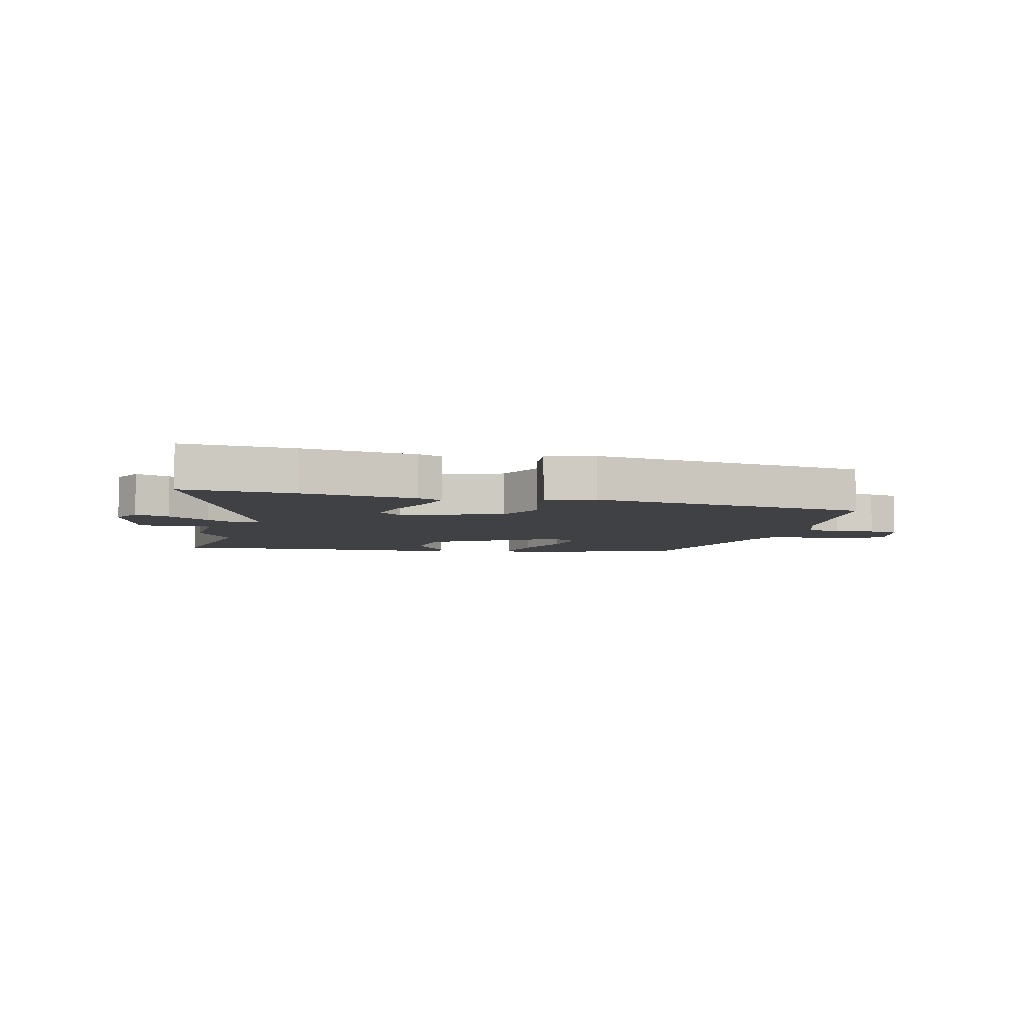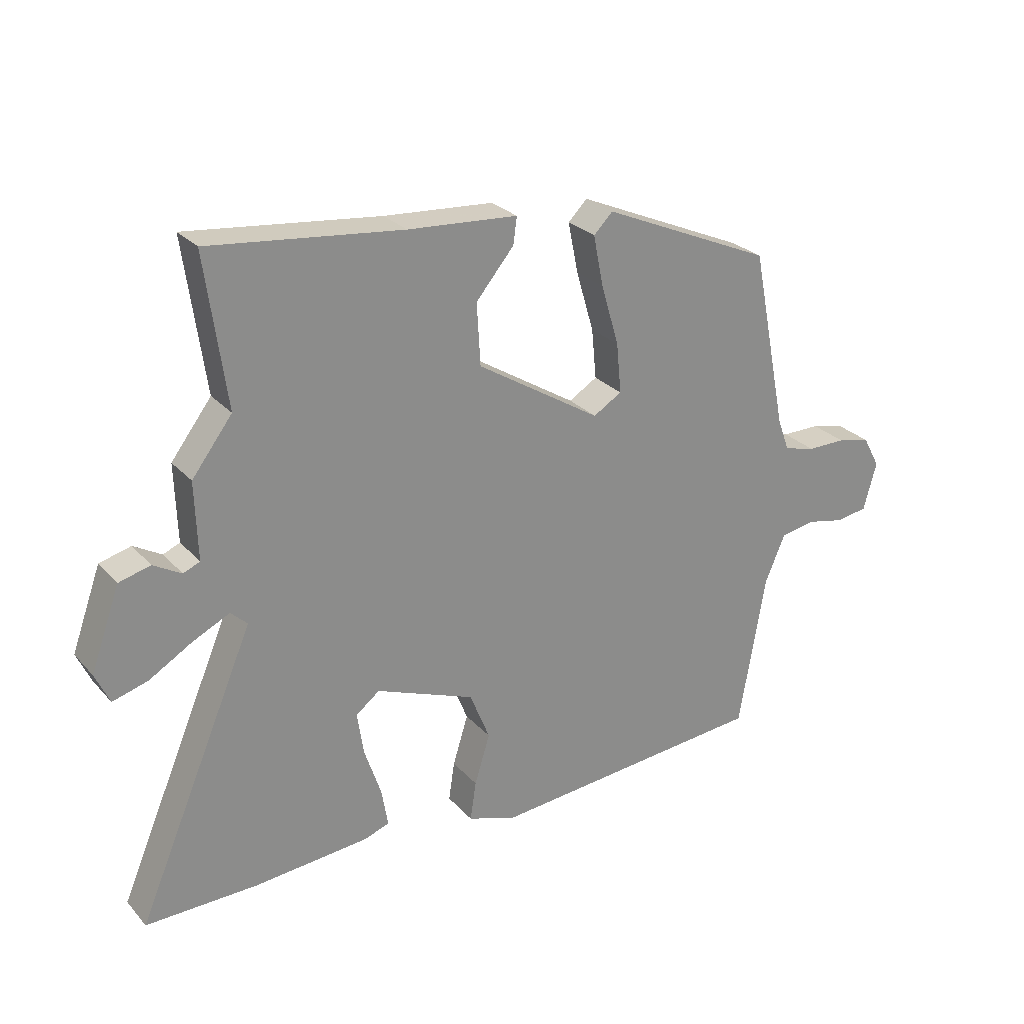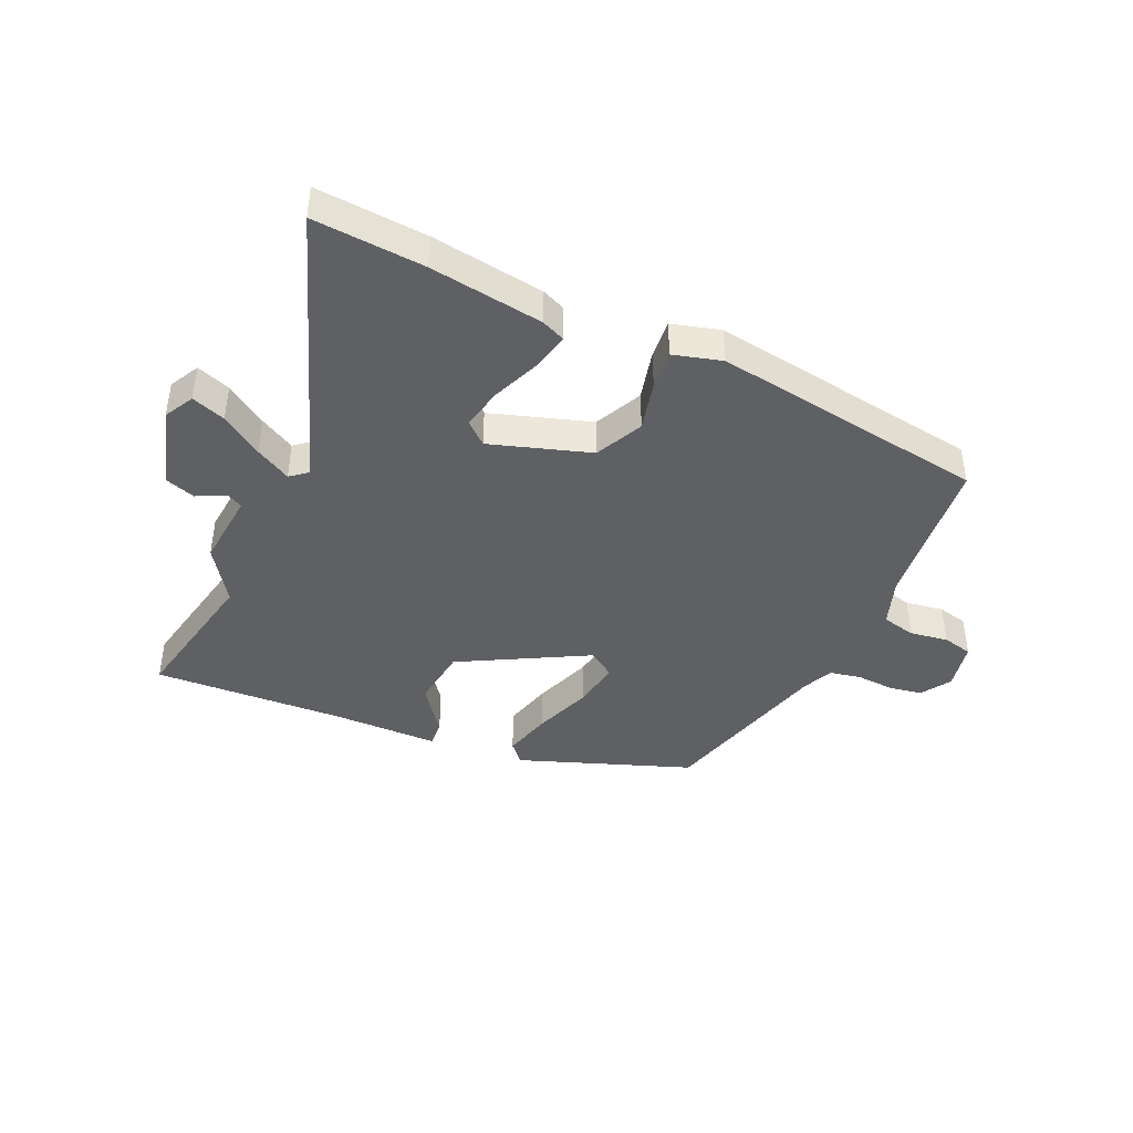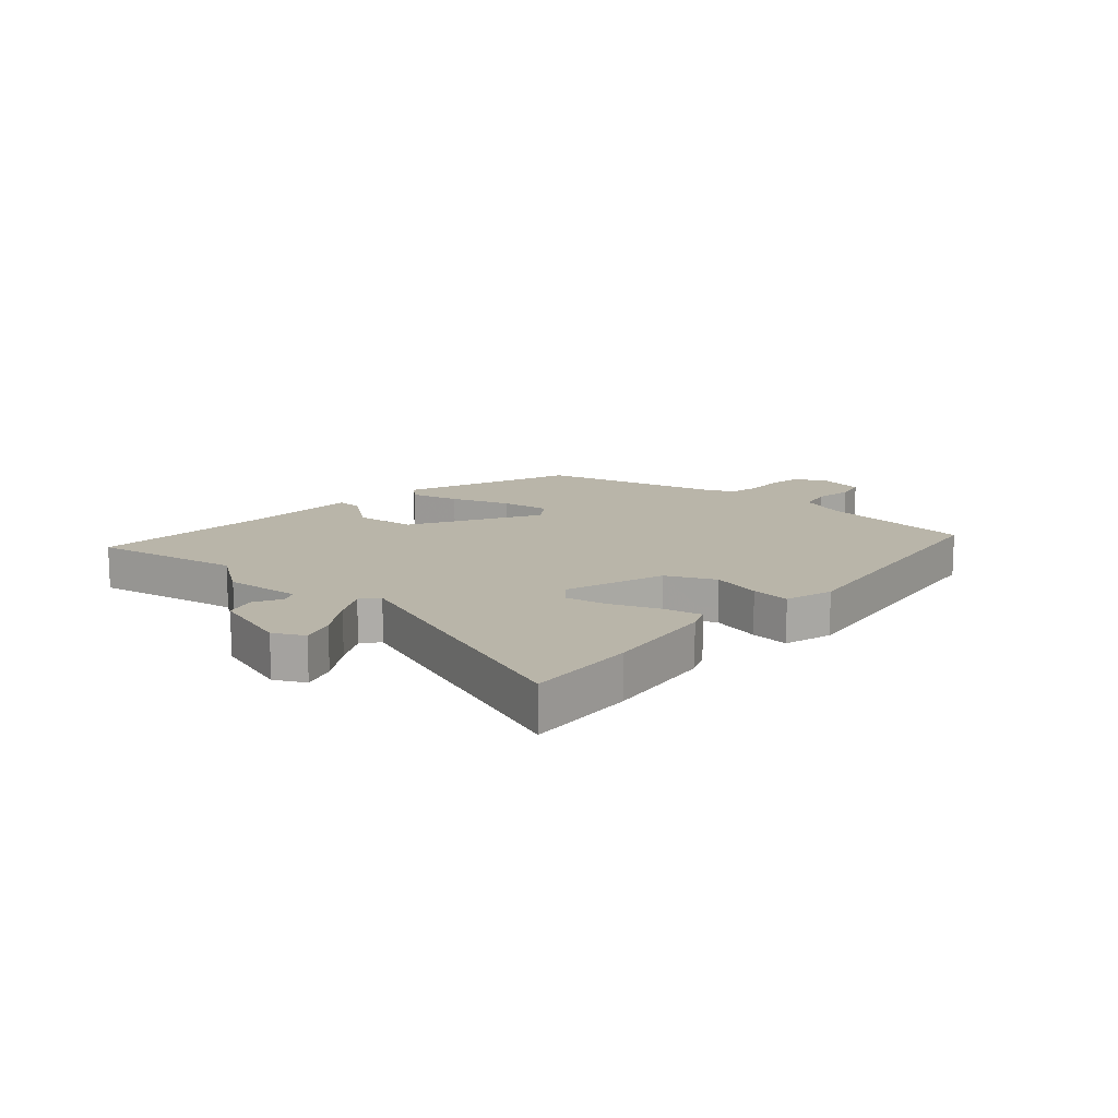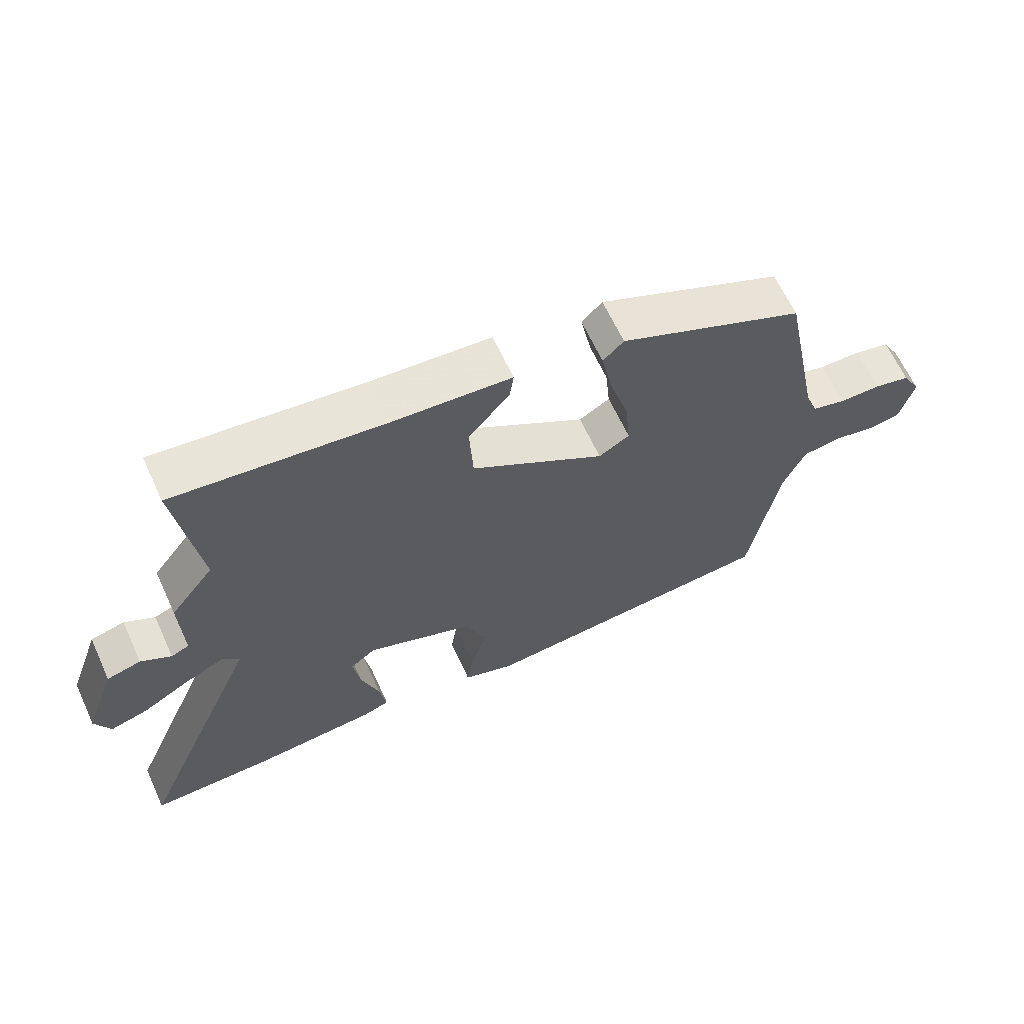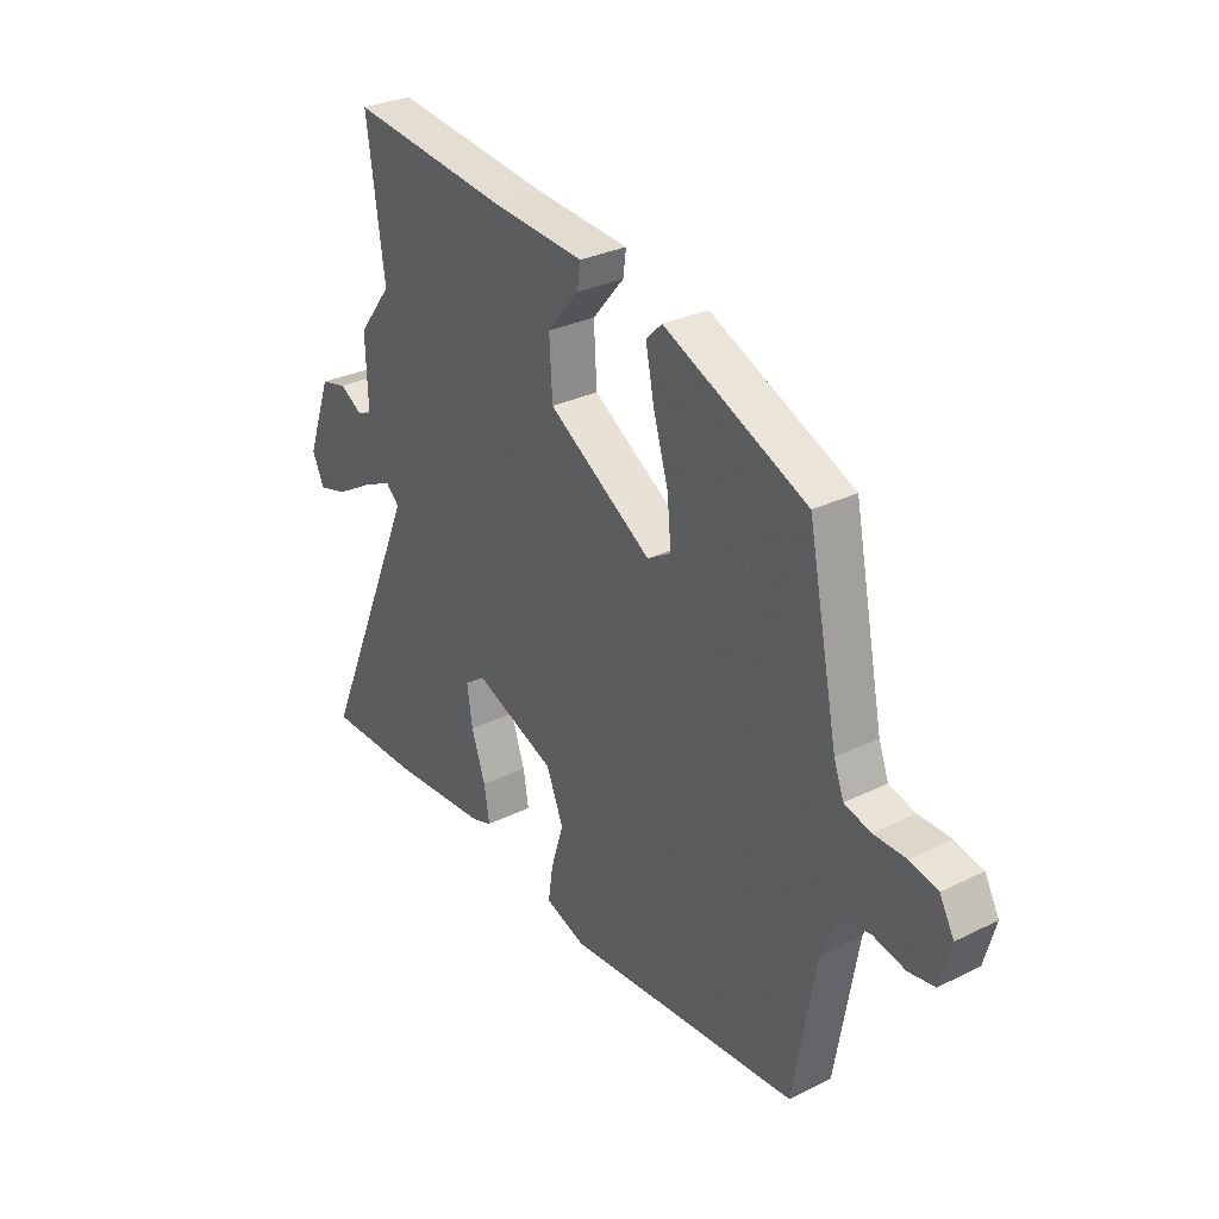
<metadata>
{"format":"obj","ext":"obj","renderer":"f3d","projection":"perspective","resolution":1024,"background":"white","views":[{"elev":-5.8,"azim":163.6,"up":"+Y"},{"elev":26.5,"azim":148.0,"up":"+Z"},{"elev":-42.1,"azim":152.2,"up":"+Y"},{"elev":13.4,"azim":128.7,"up":"+Y"},{"elev":64.3,"azim":155.3,"up":"+Z"},{"elev":30.3,"azim":-125.6,"up":"+Z"}]}
</metadata>
<code>
v 0.67 0.07 -0.502
v 0.481 0.07 -0.5
v 0.286 0.07 -0.484
v 0.244 0.07 -0.469
v 0.255 0.07 -0.404
v 0.283 0.07 -0.321
v 0.294 0.07 -0.248
v 0.254 0.07 -0.217
v 0.087 0.07 -0.282
v 0.053 0.07 -0.366
v 0.079 0.07 -0.45
v 0.089 0.07 -0.516
v 0.008 0.07 -0.544
v -0.465 0.07 -0.503
v -0.51 0.07 -0.24
v -0.544 0.07 -0.16
v -0.603 0.07 -0.15
v -0.668 0.07 -0.164
v -0.72 0.07 -0.155
v -0.742 0.07 -0.074
v -0.713 0.07 -0.021
v -0.657 0.07 -0.008
v -0.592 0.07 -0.008
v -0.539 0.07 0.006
v -0.519 0.07 0.06
v -0.458 0.07 0.365
v -0.17 0.07 0.491
v -0.138 0.07 0.459
v -0.155 0.07 0.374
v -0.185 0.07 0.272
v -0.193 0.07 0.188
v -0.145 0.07 0.159
v 0.064 0.07 0.29
v 0.07 0.07 0.394
v 0.006 0.07 0.47
v 0 0.07 0.515
v 0.185 0.07 0.528
v 0.509 0.07 0.564
v 0.474 0.07 0.31
v 0.542 0.07 0.221
v 0.538 0.07 0.091
v 0.566 0.07 0.079
v 0.613 0.07 0.106
v 0.666 0.07 0.092
v 0.715 0.07 -0.044
v 0.691 0.07 -0.096
v 0.632 0.07 -0.079
v 0.559 0.07 -0.036
v 0.497 0.07 -0.006
v 0.469 0.07 -0.032
v 0.67 0 -0.502
v 0.481 0 -0.5
v 0.286 0 -0.484
v 0.244 0 -0.469
v 0.255 0 -0.404
v 0.283 0 -0.321
v 0.294 0 -0.248
v 0.254 0 -0.217
v 0.087 0 -0.282
v 0.053 0 -0.366
v 0.079 0 -0.45
v 0.089 0 -0.516
v 0.008 0 -0.544
v -0.465 0 -0.503
v -0.51 0 -0.24
v -0.544 0 -0.16
v -0.603 0 -0.15
v -0.668 0 -0.164
v -0.72 0 -0.155
v -0.742 0 -0.074
v -0.713 0 -0.021
v -0.657 0 -0.008
v -0.592 0 -0.008
v -0.539 0 0.006
v -0.519 0 0.06
v -0.458 0 0.365
v -0.17 0 0.491
v -0.138 0 0.459
v -0.155 0 0.374
v -0.185 0 0.272
v -0.193 0 0.188
v -0.145 0 0.159
v 0.064 0 0.29
v 0.07 0 0.394
v 0.006 0 0.47
v 0 0 0.515
v 0.185 0 0.528
v 0.509 0 0.564
v 0.474 0 0.31
v 0.542 0 0.221
v 0.538 0 0.091
v 0.566 0 0.079
v 0.613 0 0.106
v 0.666 0 0.092
v 0.715 0 -0.044
v 0.691 0 -0.096
v 0.632 0 -0.079
v 0.559 0 -0.036
v 0.497 0 -0.006
v 0.469 0 -0.032
f 45 46 47 48
f 45 48 49
f 42 43 44 45
f 41 42 45 49
f 39 40 41 49
f 37 38 39
f 37 39 49 50
f 34 35 36 37
f 33 34 37 50
f 27 28 29 30
f 25 26 27 30
f 24 25 30 31
f 20 21 22 23
f 20 23 24
f 17 18 19 20
f 16 17 20 24
f 15 16 24 31
f 10 11 12 13
f 10 13 14 15
f 3 4 5 6
f 3 6 7
f 2 3 7
f 1 2 7
f 32 33 50 1
f 9 10 15 31
f 8 9 31 32
f 1 7 8 32
f 98 97 96 95
f 99 98 95
f 95 94 93 92
f 99 95 92 91
f 99 91 90 89
f 89 88 87
f 100 99 89 87
f 87 86 85 84
f 100 87 84 83
f 80 79 78 77
f 80 77 76 75
f 81 80 75 74
f 73 72 71 70
f 74 73 70
f 70 69 68 67
f 74 70 67 66
f 81 74 66 65
f 63 62 61 60
f 65 64 63 60
f 56 55 54 53
f 57 56 53
f 57 53 52
f 57 52 51
f 51 100 83 82
f 81 65 60 59
f 82 81 59 58
f 82 58 57 51
f 1 51 52 2
f 2 52 53 3
f 3 53 54 4
f 4 54 55 5
f 5 55 56 6
f 6 56 57 7
f 7 57 58 8
f 8 58 59 9
f 9 59 60 10
f 10 60 61 11
f 11 61 62 12
f 12 62 63 13
f 13 63 64 14
f 14 64 65 15
f 15 65 66 16
f 16 66 67 17
f 17 67 68 18
f 18 68 69 19
f 19 69 70 20
f 20 70 71 21
f 21 71 72 22
f 22 72 73 23
f 23 73 74 24
f 24 74 75 25
f 25 75 76 26
f 26 76 77 27
f 27 77 78 28
f 28 78 79 29
f 29 79 80 30
f 30 80 81 31
f 31 81 82 32
f 32 82 83 33
f 33 83 84 34
f 34 84 85 35
f 35 85 86 36
f 36 86 87 37
f 37 87 88 38
f 38 88 89 39
f 39 89 90 40
f 40 90 91 41
f 41 91 92 42
f 42 92 93 43
f 43 93 94 44
f 44 94 95 45
f 45 95 96 46
f 46 96 97 47
f 47 97 98 48
f 48 98 99 49
f 49 99 100 50
f 50 100 51 1

</code>
